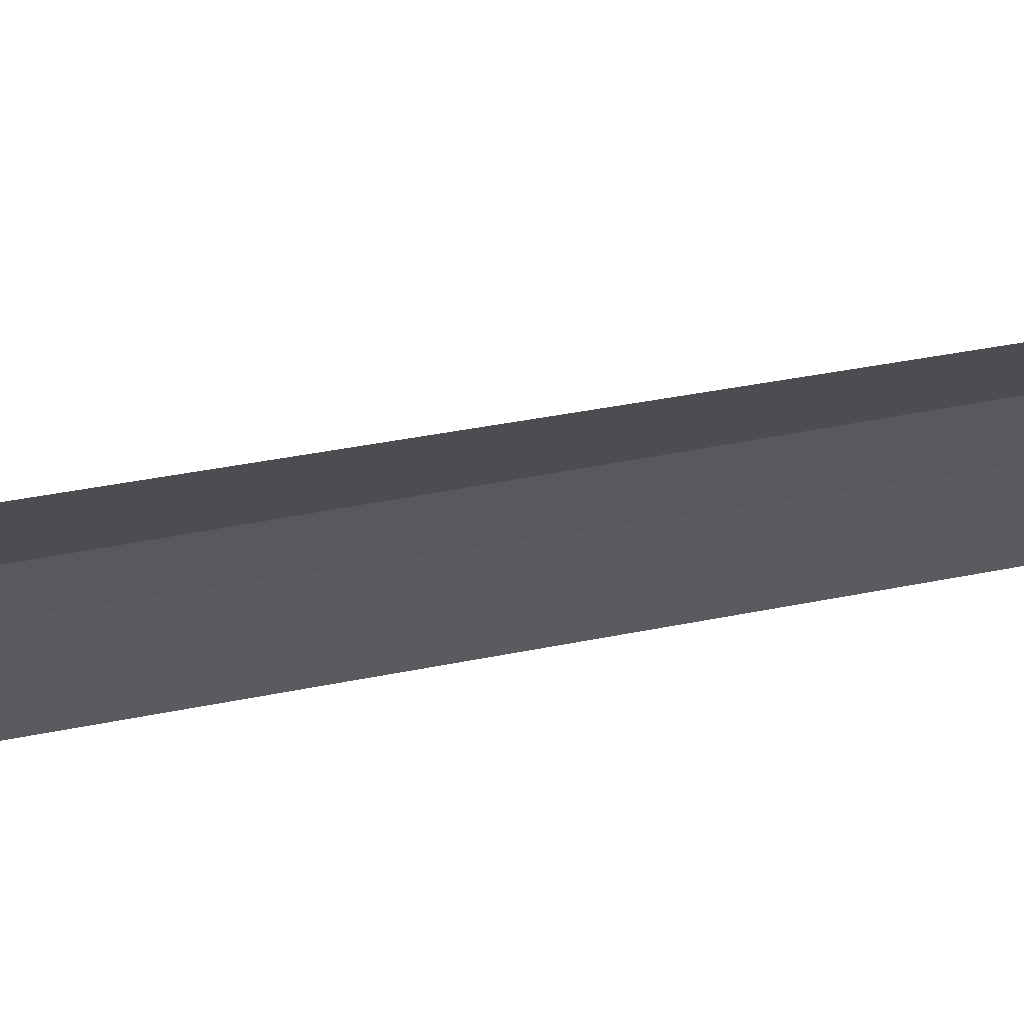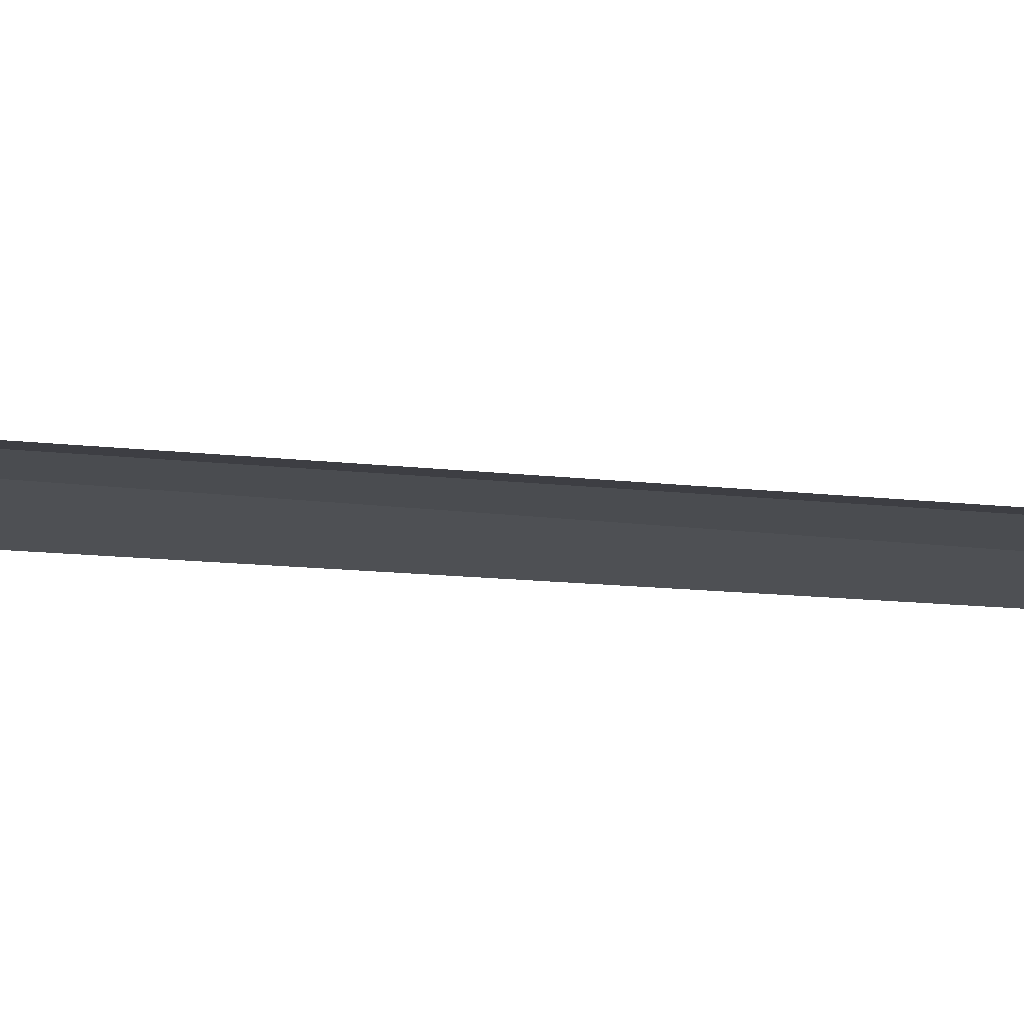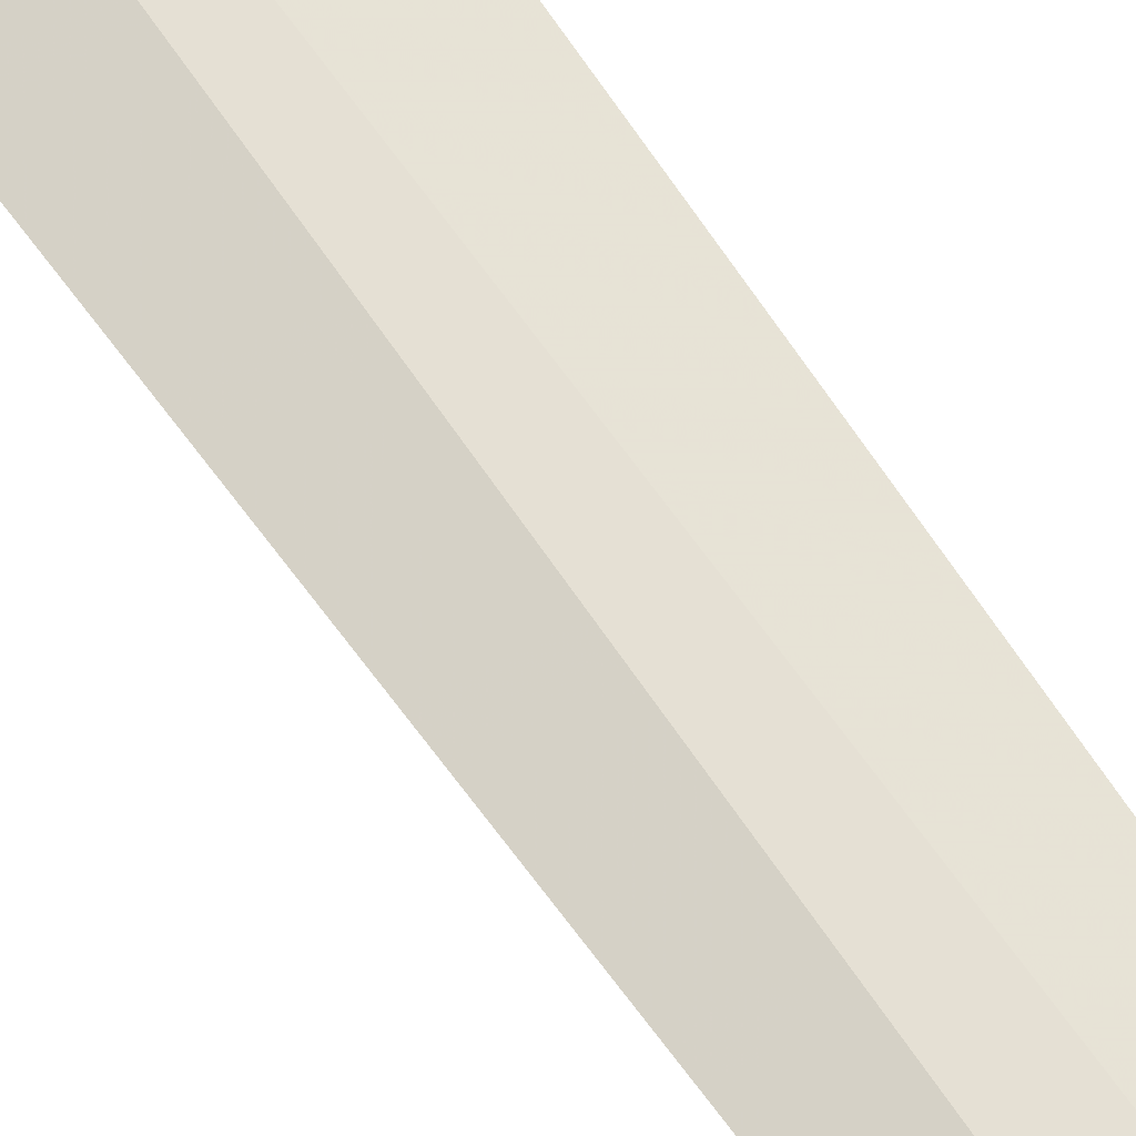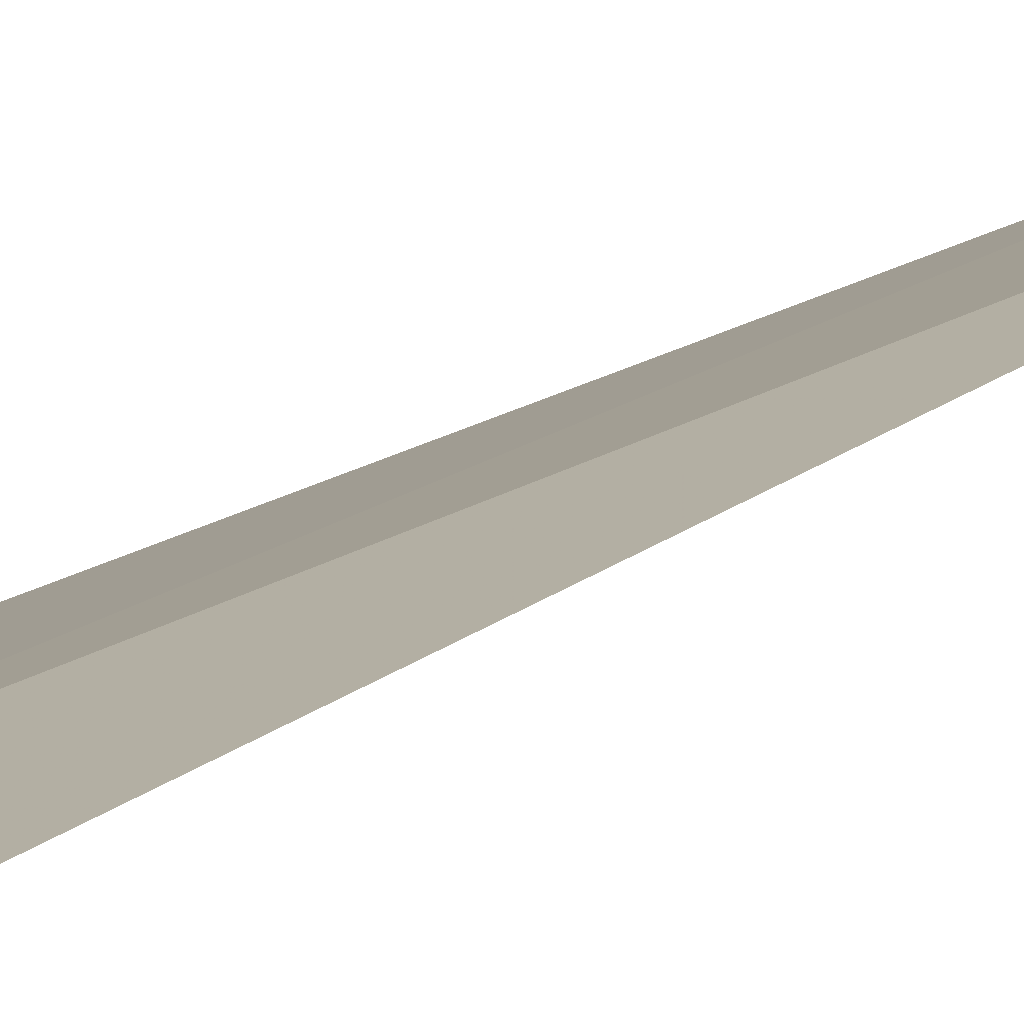
<metadata>
{"format":"obj","ext":"obj","renderer":"f3d","projection":"perspective","resolution":1024,"background":"white","views":[{"elev":-24.9,"azim":111.3,"up":"+Y"},{"elev":-10.7,"azim":70.9,"up":"+Y"},{"elev":69.0,"azim":145.3,"up":"+Y"},{"elev":6.3,"azim":15.5,"up":"+Y"}]}
</metadata>
<code>
v -1.431e-06 6.463 18.7
v -0.4635 6.39 18.7
v -0.2247 6.404 19.55
v 0.01658 6.424 19.51
v 0.4635 6.39 18.7
v 0.04186 6.463 4.499
v -0.2895 6.435 4.472
f 1 3 2
f 1 4 3
f 1 5 4
f 1 6 5
f 1 7 6
f 1 2 7

</code>
